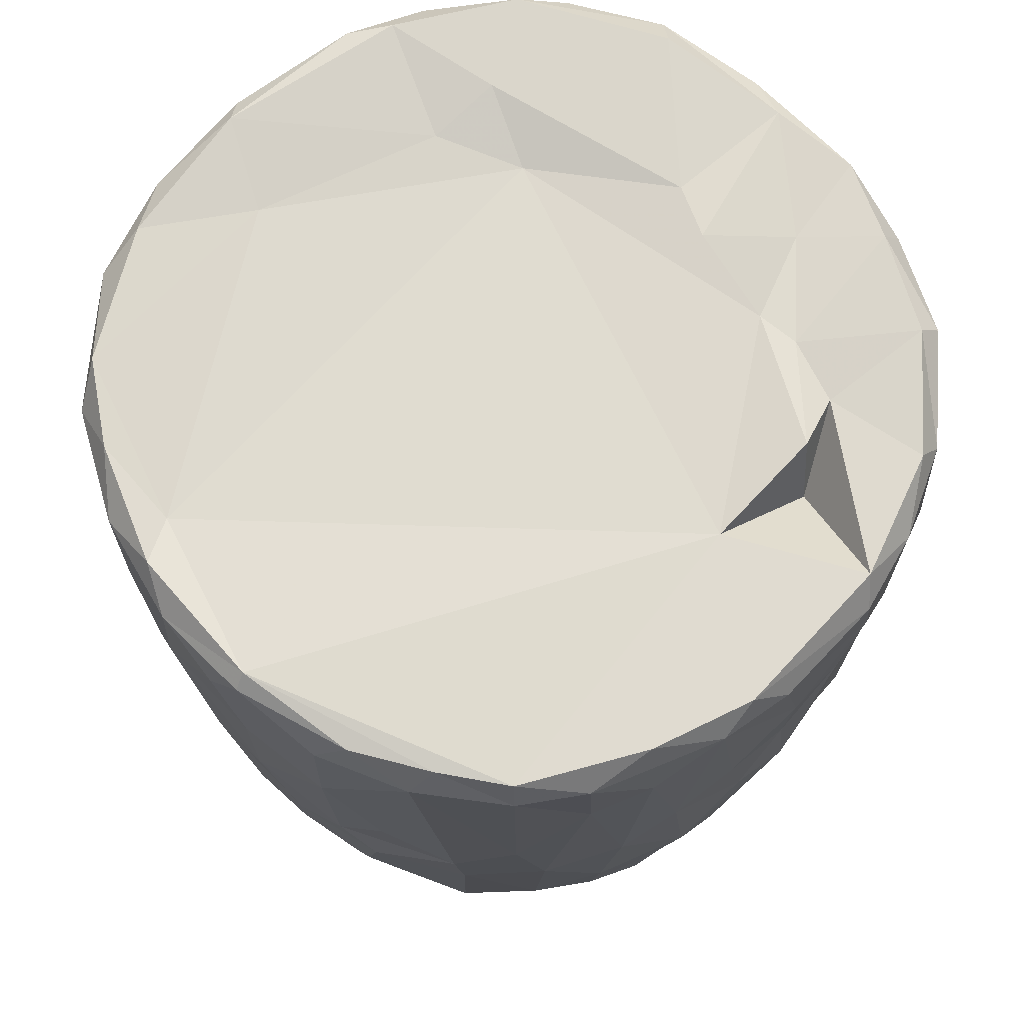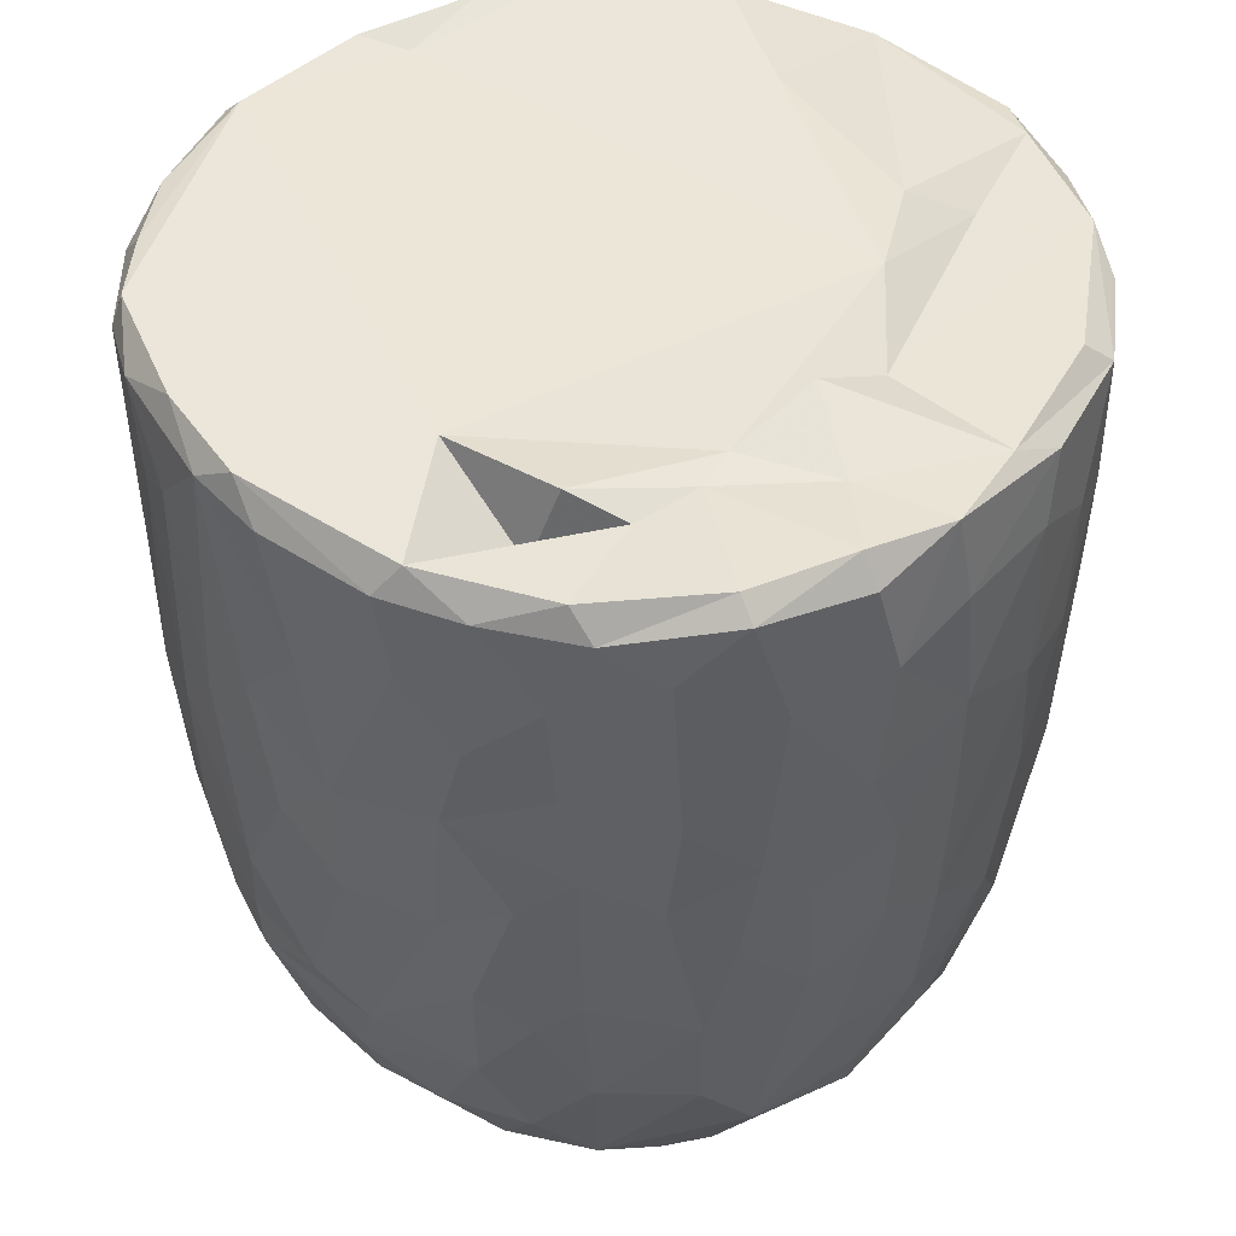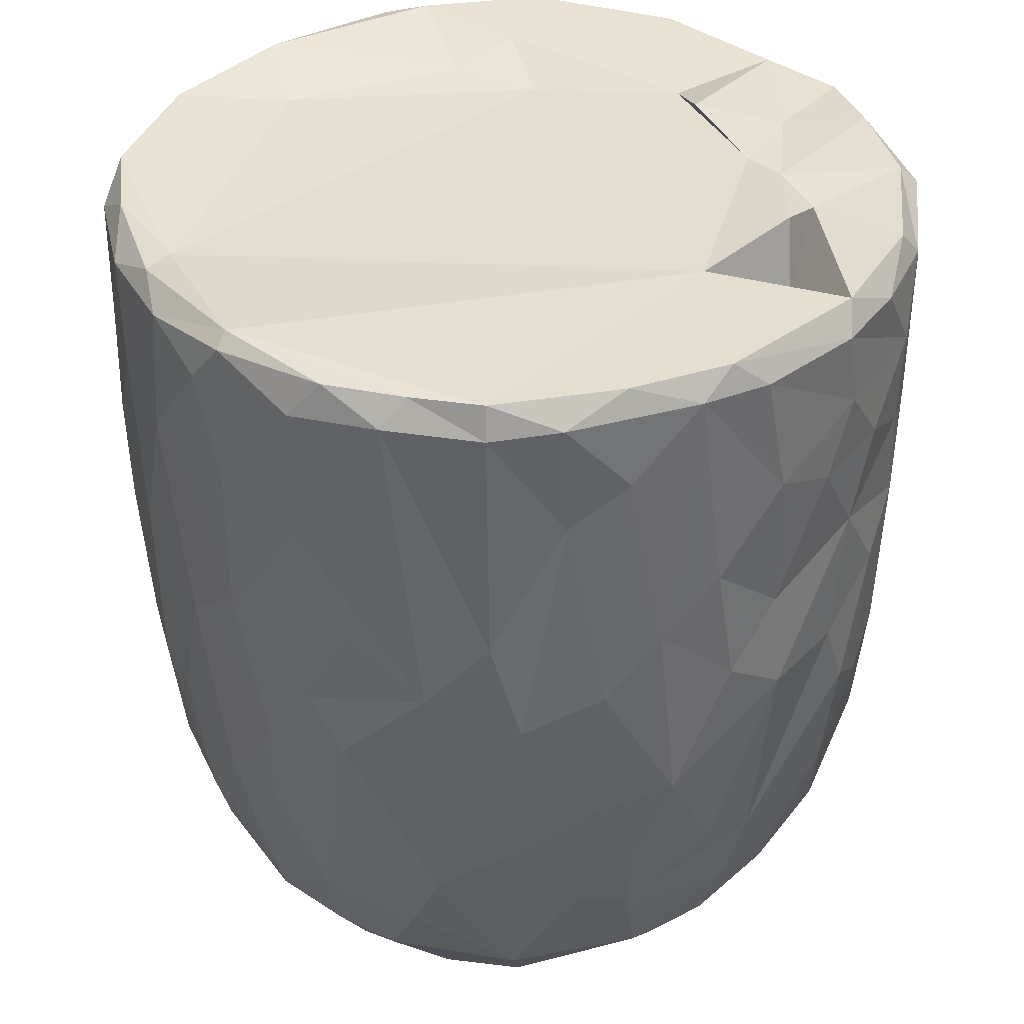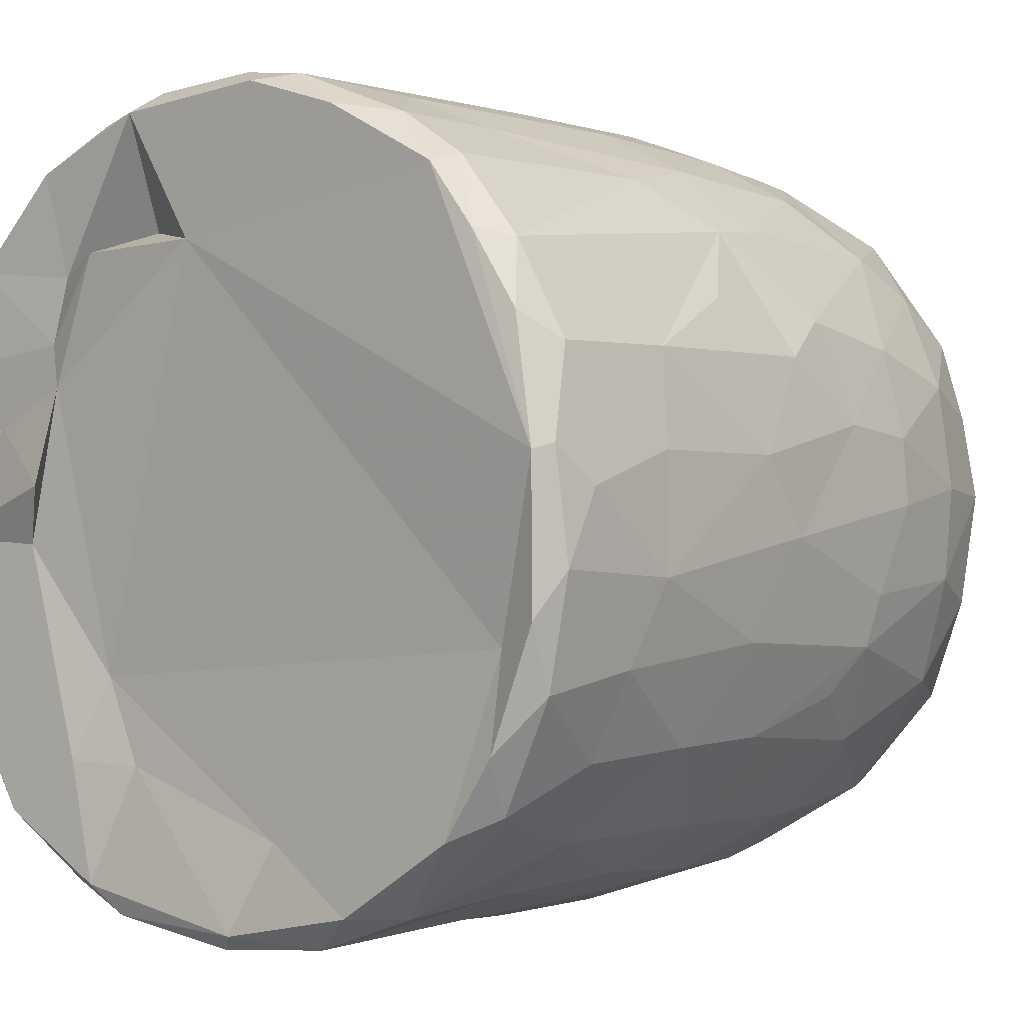
<metadata>
{"format":"obj","ext":"obj","renderer":"f3d","projection":"perspective","resolution":1024,"background":"white","views":[{"elev":71.6,"azim":-42.5,"up":"+Y"},{"elev":46.4,"azim":40.2,"up":"+Y"},{"elev":38.0,"azim":-39.0,"up":"+Y"},{"elev":0.2,"azim":-140.1,"up":"+Z"}]}
</metadata>
<code>
v 0.1369 -0.06004 -0.9049
v 0.1636 -0.1951 -0.9075
v -0.06531 0.07845 -0.9189
v 0.2042 0.2177 -0.9068
v 0.1724 0.4605 -0.9071
v -0.08489 0.5112 -0.913
v -0.2263 0.3128 -0.893
v 0.1653 0.8131 -0.9062
v -0.08793 0.819 -0.9146
v -0.3103 0.5312 -0.8678
v 0.2995 0.7379 -0.8784
v -0.009139 0.9506 -0.9128
v -0.268 0.9315 -0.8891
v -0.004677 -0.4078 -0.8806
v 0.1649 -0.5729 -0.8435
v -0.1637 -0.5784 -0.849
v -0.1517 -0.2482 -0.8968
v -0.4078 -0.2982 -0.8111
v -0.2447 0.02888 -0.8876
v 0.3865 0.02685 -0.8488
v -0.4024 0.2295 -0.8397
v 0.378 0.5149 -0.85
v 0.283 0.9772 -0.866
v -0.05559 0.9919 -0.8757
v -0.3623 -0.5136 -0.7915
v 0.3199 -0.3532 -0.833
v -0.4741 -0.02055 -0.8021
v 0.4709 0.2305 -0.8097
v 0.5014 0.4962 -0.7806
v -0.4637 0.576 -0.7953
v 0.4811 0.7235 -0.8031
v -0.4964 0.9223 -0.8059
v 0.4676 0.9291 -0.8133
v -0.3832 0.9916 -0.8078
v 0.3689 0.9921 -0.8055
v -0.1326 -0.7628 -0.7786
v 0.1515 -0.7897 -0.7786
v -0.3266 -0.6869 -0.7622
v 0.4777 -0.4716 -0.7488
v 0.5302 -0.1929 -0.7349
v -0.6164 -0.2107 -0.6867
v 0.5202 -0.001192 -0.769
v -0.5281 0.3022 -0.7736
v 0.6739 0.7423 -0.6811
v 0.3909 -0.6778 -0.7352
v -0.5968 -0.539 -0.6527
v 0.6524 0.3523 -0.6791
v -0.6419 0.5967 -0.6728
v 0.6228 0.9923 -0.6629
v -0.147 0.9513 -0.6779
v -0.297 -0.9384 -0.5829
v -0.4025 -0.816 -0.6673
v -0.07136 -0.9321 -0.664
v 0.09694 -0.8872 -0.6992
v 0.3621 -0.8854 -0.6279
v -0.5338 -0.695 -0.6374
v 0.5812 -0.6967 -0.6077
v 0.6428 -0.3252 -0.6444
v 0.6627 0.0914 -0.6677
v -0.6706 0.2451 -0.668
v -0.7398 0.9176 -0.5873
v -0.6546 0.9966 -0.6349
v 0.4356 0.9841 -0.5433
v 0.7221 0.9411 -0.5981
v 0.2404 -0.9556 -0.5779
v -0.4612 -0.8851 -0.5505
v -0.7602 -0.2359 -0.5129
v 0.7907 0.2876 -0.5078
v -0.7665 0.9588 -0.2576
v 0.267 0.9528 -0.5465
v 0.1971 -0.9921 -0.4877
v 0.5491 -0.8947 -0.4618
v 0.7894 -0.148 -0.4746
v -0.8063 0.1823 -0.4755
v -0.794 0.7182 -0.4944
v 0.3609 0.9422 -0.3581
v -0.2232 -0.9867 -0.4839
v -0.6553 -0.7906 -0.4475
v 0.745 -0.5782 -0.4385
v -0.809 0.4429 -0.4809
v 0.8171 0.5937 -0.4716
v -0.7642 0.9897 -0.4635
v 0.4882 -0.9589 -0.3955
v -0.5166 -0.944 -0.3994
v 0.6675 -0.7674 -0.4405
v -0.8235 -0.08469 -0.4015
v 0.8467 0.9391 -0.4087
v -0.7714 -0.558 -0.3952
v 0.07636 -1.003 -0.3856
v -0.4236 -0.9981 -0.2637
v -0.8597 -0.1782 -0.2986
v 0.8348 -0.06762 -0.3854
v 0.878 0.3582 -0.307
v -0.8596 0.9295 -0.346
v 0.8083 0.9915 -0.3574
v 0.7137 -0.8687 -0.1556
v 0.8327 -0.4704 -0.262
v 0.5354 -0.9889 -0.1858
v -0.6824 -0.8682 -0.2417
v -0.7707 -0.7369 -0.217
v -0.8853 0.2908 -0.2688
v 0.8817 0.6735 -0.3048
v -0.8776 0.7026 -0.3067
v 0.5771 0.9777 -0.0721
v 0.7839 -0.7365 -0.184
v -0.8433 -0.5399 -0.1573
v 0.8841 -0.2706 -0.1309
v 0.8866 0.0453 -0.2013
v 0.9013 0.9333 -0.1589
v 0.07369 0.988 0.5732
v -0.9117 0.9356 -0.1045
v -0.8629 0.9846 -0.2022
v 0.4928 -0.9943 -0.01316
v -0.627 -0.9499 -0.01765
v 0.9146 0.3858 -0.1335
v -0.9199 0.6335 -0.1268
v 0.8669 0.9784 -0.05846
v -0.8785 -0.2055 -0.1834
v -0.9119 0.1572 -0.05257
v 0.9158 0.7743 -0.1226
v -0.3098 -0.9903 0.1693
v -0.7771 -0.7911 0.0334
v 0.8422 -0.5874 -0.02761
v -0.8864 -0.3069 0.01381
v -0.8717 0.9982 0.1214
v 0.4273 -0.9957 0.3139
v 0.8962 -0.1283 0.07332
v 0.9245 0.4959 0.09317
v 0.5151 1.023 0.05679
v -0.507 -0.9847 0.2009
v 0.7783 -0.7657 0.1545
v 0.8682 -0.4325 0.08008
v 0.9126 0.2138 0.07607
v -0.9124 0.2745 0.1185
v -0.9219 0.8662 0.05259
v 0.4884 0.9828 0.2707
v 0.6915 -0.8945 0.127
v -0.6636 -0.8967 0.2237
v -0.8439 -0.5669 0.05253
v 0.8119 -0.6359 0.1904
v -0.9139 0.63 0.1247
v -0.9036 0.9665 0.1328
v 0.9178 0.7786 0.1169
v 0.5688 -0.9597 0.2471
v -0.8721 -0.3103 0.1634
v -0.8814 -0.0965 0.1892
v 0.8957 0.9785 0.1441
v 0.6843 0.9706 0.1862
v -0.7469 -0.7807 0.2202
v -0.8114 -0.5632 0.2865
v 0.8822 -0.02497 0.2395
v 0.8301 -0.3945 0.3069
v -0.8606 0.1027 0.3294
v 0.8937 0.2092 0.2366
v 0.8963 0.7231 0.2893
v 0.8881 0.4428 0.3276
v -0.8756 0.5916 0.3311
v -0.8685 0.8922 0.3302
v 0.8213 0.9942 0.3228
v -0.824 -0.3045 0.3614
v 0.8664 0.9284 0.3329
v 0.5053 0.9771 0.3659
v -0.3685 -0.9909 0.3712
v 0.5998 -0.8973 0.3916
v -0.7013 -0.7621 0.3949
v -0.5376 -0.9355 0.4041
v 0.1475 -0.9906 0.4731
v 0.738 -0.6407 0.4365
v 0.8284 -0.1231 0.3991
v -0.8283 -0.02023 0.4123
v 0.8286 0.1617 0.4204
v -0.82 0.9824 0.3873
v -0.1204 -0.9784 0.5104
v -0.8167 0.3249 0.4458
v 0.8076 0.696 0.4853
v 0.3944 -0.9479 0.5173
v -0.7061 -0.586 0.4985
v 0.6947 -0.4717 0.5566
v -0.7782 0.9271 0.5296
v -0.7184 0.9924 0.5475
v 0.3458 1.013 0.5566
v 0.7222 0.9929 0.5351
v -0.2942 -0.9494 0.5691
v 0.5591 -0.8299 0.5175
v 0.7145 -0.2047 0.5849
v 0.7577 0.03516 0.5426
v -0.7307 0.1998 0.596
v 0.7796 0.2716 0.509
v 0.7664 0.9464 0.551
v -0.6192 1.001 0.6808
v -0.4529 -0.8708 0.5824
v -0.5167 -0.7488 0.6417
v -0.6941 -0.4148 0.5797
v 0.4667 0.9712 0.5118
v 0.07935 -0.9437 0.6327
v -0.7123 0.02951 0.6073
v 0.6717 0.1897 0.6535
v 0.6953 0.4294 0.6406
v 0.2642 -0.8582 0.6887
v 0.493 -0.7592 0.6477
v -0.104 -0.8946 0.6833
v 0.5426 -0.4326 0.7126
v -0.6354 0.9268 0.7007
v -0.6293 0.365 0.7008
v 0.6791 0.8225 0.6543
v 0.3094 0.8463 0.6095
v 0.5188 0.9879 0.7402
v -0.2304 -0.7655 0.761
v -0.5733 -0.2819 0.7124
v 0.5511 0.282 0.7586
v 0.577 0.9219 0.7401
v 0.3935 -0.651 0.7419
v -0.4253 -0.4958 0.7659
v -0.5742 0.1181 0.7425
v 0.5463 -0.1168 0.7466
v -0.01658 -0.7826 0.7741
v -0.3017 -0.5407 0.8107
v -0.4372 -0.1783 0.8024
v 0.519 0.5074 0.7776
v 0.5092 0.7464 0.7926
v -0.4905 0.6803 0.7877
v -0.5035 0.9428 0.7907
v -0.3553 1 0.816
v 0.2462 0.9897 0.8519
v 0.1835 -0.7093 0.7832
v 0.3243 -0.4333 0.8182
v 0.4542 -0.2221 0.7906
v 0.00377 -0.6268 0.8293
v -0.2957 -0.3925 0.8252
v 0.3457 -0.1472 0.8439
v 0.4382 0.1644 0.8171
v -0.4106 0.1913 0.832
v 0.3011 0.3679 0.8605
v 0.363 0.5902 0.8554
v -0.3688 0.7782 0.8501
v 0.3855 0.9277 0.8414
v 0.05311 -0.4623 0.8516
v -0.08963 -0.4035 0.863
v -0.2305 -0.1492 0.8769
v 0.2713 0.03518 0.8588
v -0.2857 0.3309 0.8736
v 0.242 0.7469 0.8923
v -0.2179 0.9438 0.895
v -0.1282 0.9982 0.8829
v 0.06355 0.03355 0.9043
v -0.08939 0.1434 0.9007
v 0.0441 0.2815 0.8926
v -0.1453 0.4478 0.9005
v 0.1728 0.5709 0.8987
v 0.2089 0.9249 0.8973
v -0.04969 0.9286 0.9153
v 0.01605 0.6357 0.9153
f 1 2 3
f 1 3 4
f 3 5 4
f 3 6 5
f 7 6 3
f 6 8 5
f 9 6 10
f 6 9 8
f 11 5 8
f 8 9 12
f 9 13 12
f 14 2 15
f 16 17 14
f 14 17 2
f 17 18 19
f 19 3 17
f 17 3 2
f 2 1 20
f 20 1 4
f 19 21 7
f 7 3 19
f 5 22 4
f 10 6 7
f 11 22 5
f 10 13 9
f 8 12 23
f 8 23 11
f 24 12 13
f 12 24 23
f 16 14 15
f 25 18 16
f 15 2 26
f 18 17 16
f 2 20 26
f 27 19 18
f 27 21 19
f 20 4 28
f 4 22 28
f 21 10 7
f 29 28 22
f 30 10 21
f 31 22 11
f 30 13 10
f 32 13 30
f 11 33 31
f 23 33 11
f 34 13 32
f 34 24 13
f 35 33 23
f 24 35 23
f 36 16 37
f 16 15 37
f 38 16 36
f 38 25 16
f 39 26 40
f 27 18 41
f 26 20 40
f 20 42 40
f 20 28 42
f 27 43 21
f 30 21 43
f 31 29 22
f 29 31 44
f 37 15 45
f 25 38 46
f 39 45 15
f 26 39 15
f 29 47 28
f 30 43 48
f 47 29 44
f 48 32 30
f 31 33 44
f 44 33 49
f 49 33 35
f 34 50 24
f 51 52 53
f 52 36 53
f 53 36 37
f 53 37 54
f 52 38 36
f 37 45 55
f 46 38 56
f 57 45 39
f 18 25 46
f 58 39 40
f 42 28 59
f 60 43 27
f 59 28 47
f 61 32 48
f 32 62 34
f 63 49 35
f 37 55 54
f 57 55 45
f 52 56 38
f 39 58 57
f 18 46 41
f 59 40 42
f 41 60 27
f 48 43 60
f 64 44 49
f 62 32 61
f 62 50 34
f 54 65 53
f 55 65 54
f 66 56 52
f 40 59 58
f 41 67 60
f 59 47 68
f 68 47 44
f 62 69 50
f 50 70 24
f 70 35 24
f 35 70 63
f 65 71 53
f 66 52 51
f 57 72 55
f 41 46 67
f 73 58 59
f 60 67 74
f 75 61 48
f 76 70 50
f 77 51 53
f 78 56 66
f 46 56 78
f 58 79 57
f 58 73 79
f 73 59 68
f 48 80 75
f 44 81 68
f 44 64 81
f 62 61 82
f 82 69 62
f 50 69 76
f 77 53 71
f 55 83 65
f 72 83 55
f 66 84 78
f 85 72 57
f 86 74 67
f 80 48 60
f 80 60 74
f 64 87 81
f 49 87 64
f 84 66 51
f 78 88 46
f 88 67 46
f 89 77 71
f 51 90 84
f 90 51 77
f 83 71 65
f 79 85 57
f 91 86 67
f 73 68 92
f 68 81 93
f 94 61 75
f 61 94 82
f 70 76 63
f 87 49 95
f 96 72 85
f 73 97 79
f 68 93 92
f 98 89 71
f 78 84 99
f 78 100 88
f 91 67 88
f 92 97 73
f 91 74 86
f 80 74 101
f 102 93 81
f 80 103 75
f 87 102 81
f 76 104 63
f 83 98 71
f 96 83 72
f 96 85 105
f 85 79 105
f 79 97 105
f 106 91 88
f 92 107 97
f 91 101 74
f 93 108 92
f 80 101 103
f 103 94 75
f 87 109 102
f 110 76 69
f 63 104 49
f 98 83 96
f 99 100 78
f 106 88 100
f 92 108 107
f 111 94 103
f 82 94 112
f 89 90 77
f 113 89 98
f 99 84 114
f 102 115 93
f 103 101 116
f 95 117 87
f 117 109 87
f 112 69 82
f 91 106 118
f 119 91 118
f 119 101 91
f 115 108 93
f 109 120 102
f 111 112 94
f 49 104 95
f 104 117 95
f 114 84 90
f 116 101 119
f 115 102 120
f 103 116 111
f 89 121 90
f 99 122 100
f 97 123 105
f 97 107 123
f 118 106 124
f 111 125 112
f 126 121 89
f 113 126 89
f 122 99 114
f 122 106 100
f 108 127 107
f 124 119 118
f 120 128 115
f 125 69 112
f 129 117 104
f 90 130 114
f 131 96 105
f 107 132 123
f 115 127 108
f 115 133 127
f 134 116 119
f 135 111 116
f 110 136 76
f 136 104 76
f 121 130 90
f 113 98 137
f 96 137 98
f 122 114 138
f 105 123 131
f 106 122 139
f 139 124 106
f 132 140 123
f 141 116 134
f 141 135 116
f 142 111 135
f 109 143 120
f 111 142 125
f 136 129 104
f 144 113 137
f 96 131 137
f 140 131 123
f 145 124 139
f 107 127 132
f 128 133 115
f 138 114 130
f 146 124 145
f 124 146 119
f 134 119 146
f 120 143 128
f 109 147 143
f 109 117 147
f 148 117 129
f 138 149 122
f 122 150 139
f 127 151 132
f 133 151 127
f 148 147 117
f 126 113 144
f 150 122 149
f 145 139 150
f 132 152 140
f 152 132 151
f 153 134 146
f 133 154 151
f 147 155 143
f 136 148 129
f 154 128 156
f 133 128 154
f 157 141 134
f 156 128 155
f 155 128 143
f 157 135 141
f 158 142 135
f 148 159 147
f 160 145 150
f 157 134 153
f 158 135 157
f 147 161 155
f 136 162 148
f 163 130 121
f 164 144 137
f 138 165 149
f 164 137 131
f 165 150 149
f 160 146 145
f 159 161 147
f 125 110 69
f 162 159 148
f 163 166 130
f 167 121 126
f 138 130 166
f 168 164 131
f 168 131 140
f 151 169 152
f 170 146 160
f 153 146 170
f 154 156 171
f 172 142 158
f 142 172 125
f 173 163 121
f 152 168 140
f 154 171 151
f 174 157 153
f 175 156 155
f 175 155 161
f 176 167 126
f 176 126 144
f 164 176 144
f 165 138 166
f 177 150 165
f 169 168 152
f 169 178 168
f 151 171 169
f 179 158 157
f 172 180 125
f 181 136 110
f 162 182 159
f 167 173 121
f 183 166 163
f 164 168 184
f 177 160 150
f 178 169 185
f 186 169 171
f 153 170 187
f 153 187 174
f 156 188 171
f 175 188 156
f 161 189 175
f 189 159 182
f 189 161 159
f 180 190 125
f 181 162 136
f 163 173 183
f 166 183 191
f 184 176 164
f 166 192 165
f 191 192 166
f 193 160 177
f 185 169 186
f 171 188 186
f 179 172 158
f 172 179 180
f 190 110 125
f 194 182 162
f 181 194 162
f 195 167 176
f 177 165 192
f 193 170 160
f 170 196 187
f 197 186 188
f 198 188 175
f 179 157 187
f 187 157 174
f 195 173 167
f 199 195 176
f 168 200 184
f 193 177 192
f 200 168 178
f 196 170 193
f 173 201 183
f 184 199 176
f 178 185 202
f 186 197 185
f 188 198 197
f 203 179 204
f 189 205 175
f 203 180 179
f 110 206 181
f 181 206 194
f 194 207 182
f 201 173 195
f 183 208 191
f 208 183 201
f 184 200 199
f 202 200 178
f 196 193 209
f 197 198 210
f 179 187 204
f 198 175 205
f 203 190 180
f 189 182 211
f 208 192 191
f 199 200 212
f 200 202 212
f 192 213 193
f 193 213 209
f 214 196 209
f 185 197 215
f 187 196 214
f 189 211 205
f 182 207 211
f 195 216 201
f 195 199 216
f 217 213 192
f 209 213 218
f 185 215 202
f 209 218 214
f 197 210 215
f 214 204 187
f 219 198 220
f 205 220 198
f 203 204 221
f 211 220 205
f 190 203 222
f 190 223 110
f 224 194 206
f 201 216 208
f 225 216 199
f 217 192 208
f 212 225 199
f 225 212 226
f 202 226 212
f 226 202 227
f 215 227 202
f 214 221 204
f 198 219 210
f 222 203 221
f 223 190 222
f 224 207 194
f 228 208 216
f 225 228 216
f 217 208 228
f 213 217 229
f 213 229 218
f 230 227 231
f 215 231 227
f 232 214 218
f 210 231 215
f 221 214 232
f 210 219 233
f 220 234 219
f 221 235 222
f 236 220 211
f 207 224 236
f 207 236 211
f 110 224 206
f 225 226 228
f 237 228 226
f 237 217 228
f 238 229 217
f 238 217 237
f 230 237 226
f 229 238 239
f 227 230 226
f 229 239 218
f 240 230 231
f 232 218 239
f 210 233 231
f 235 232 241
f 235 221 232
f 219 234 233
f 220 242 234
f 235 243 222
f 243 223 222
f 243 244 223
f 223 244 110
f 244 224 110
f 245 238 237
f 239 238 245
f 240 245 237
f 240 237 230
f 246 239 245
f 241 232 239
f 241 239 246
f 233 247 245
f 233 245 240
f 231 233 240
f 248 241 246
f 248 243 241
f 234 249 233
f 243 235 241
f 242 249 234
f 250 242 220
f 220 236 250
f 224 250 236
f 244 243 251
f 244 251 250
f 224 244 250
f 247 246 245
f 248 246 247
f 252 248 247
f 252 247 249
f 233 249 247
f 243 248 252
f 251 243 252
f 252 249 242
f 251 252 242
f 250 251 242

</code>
